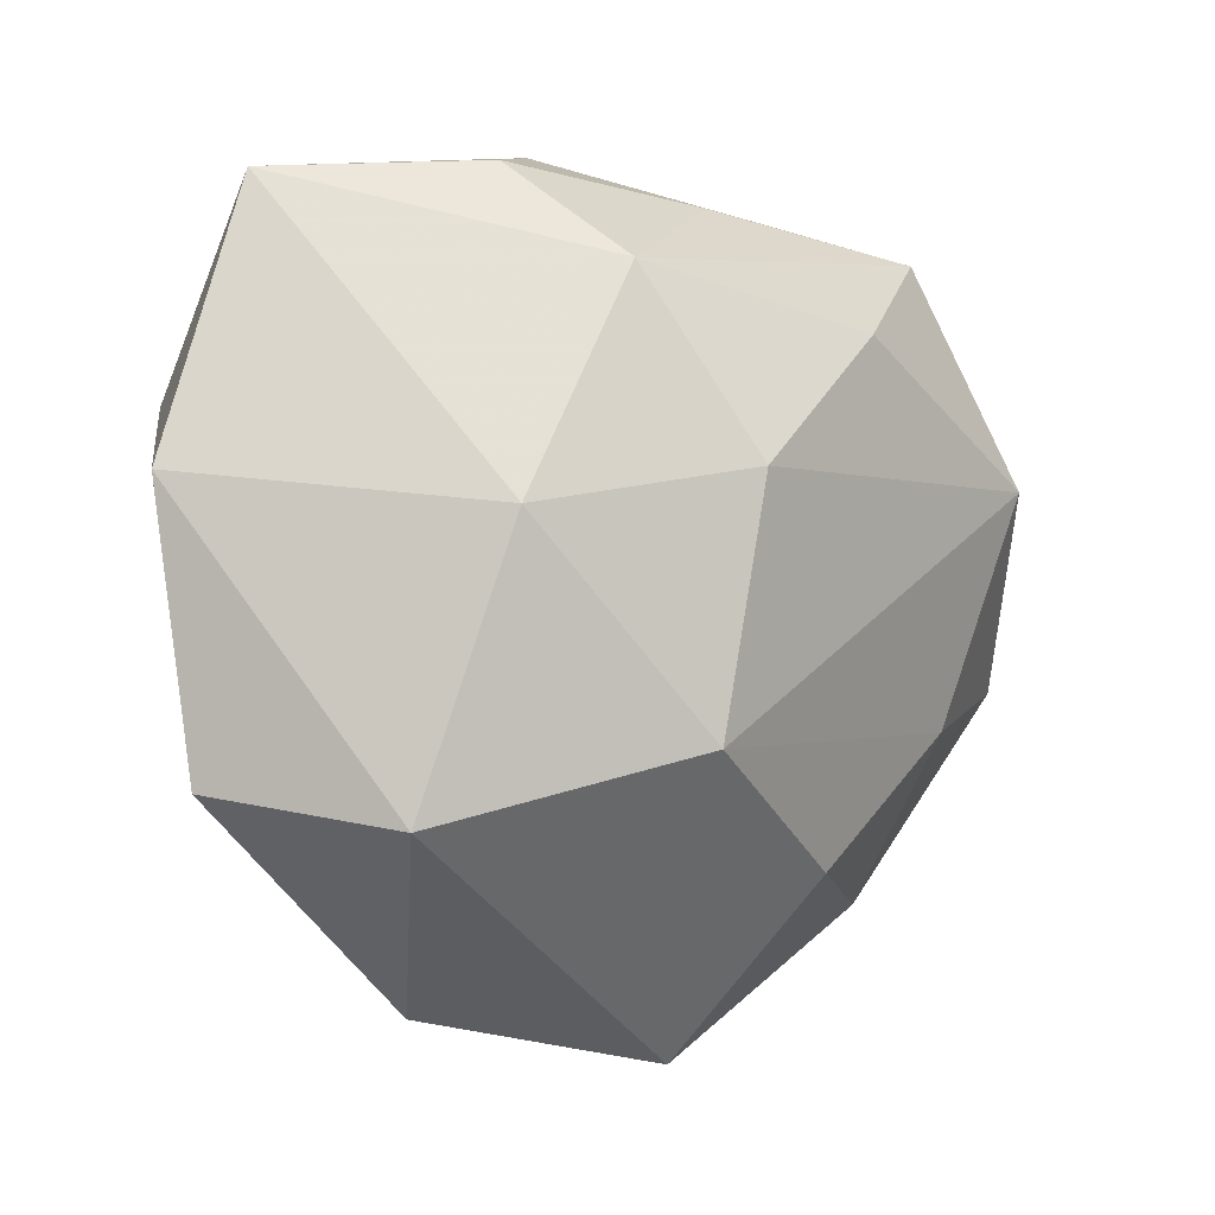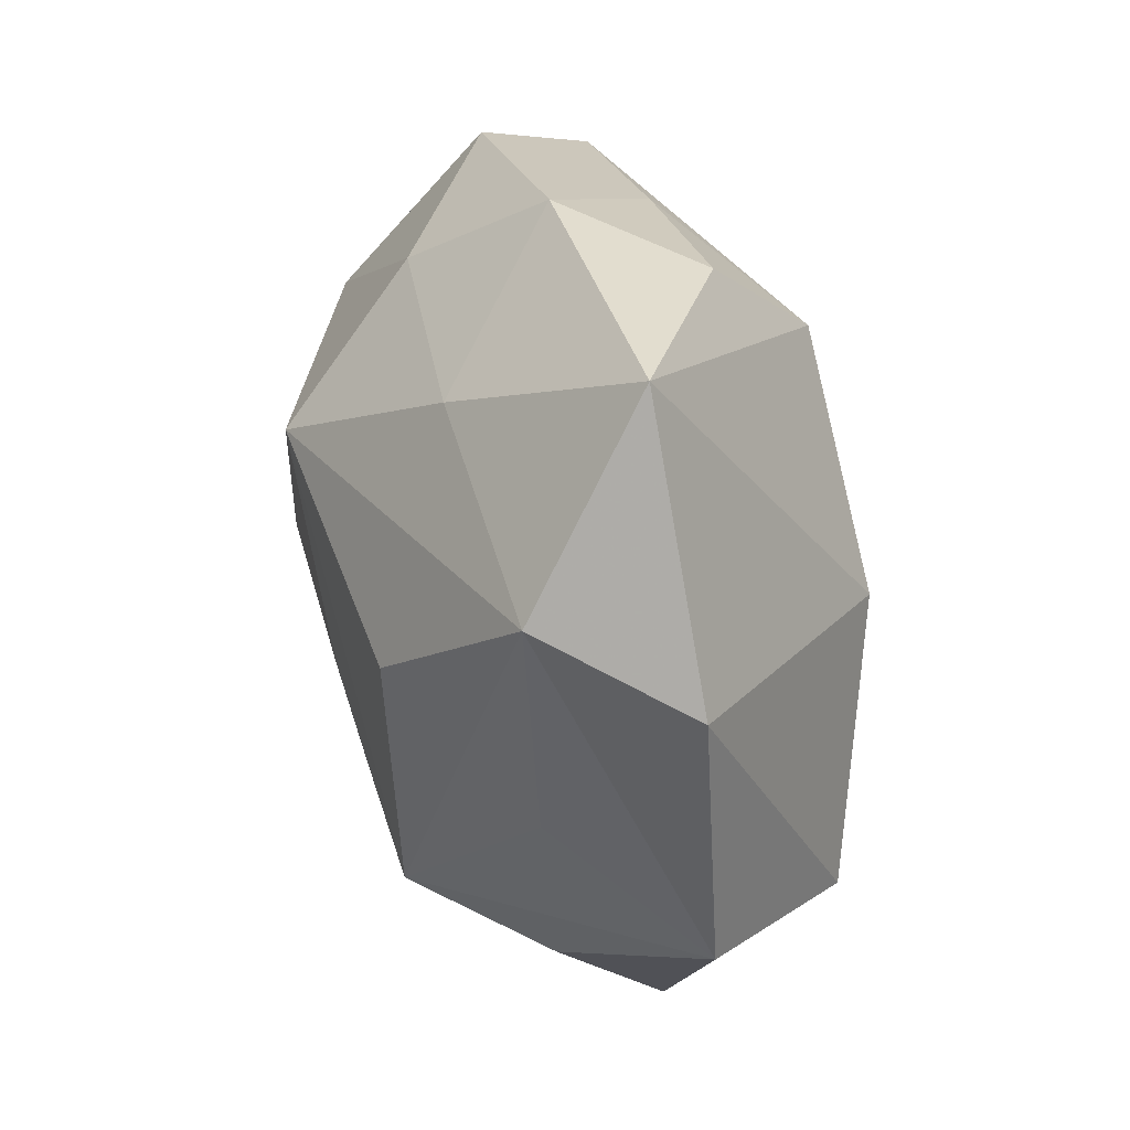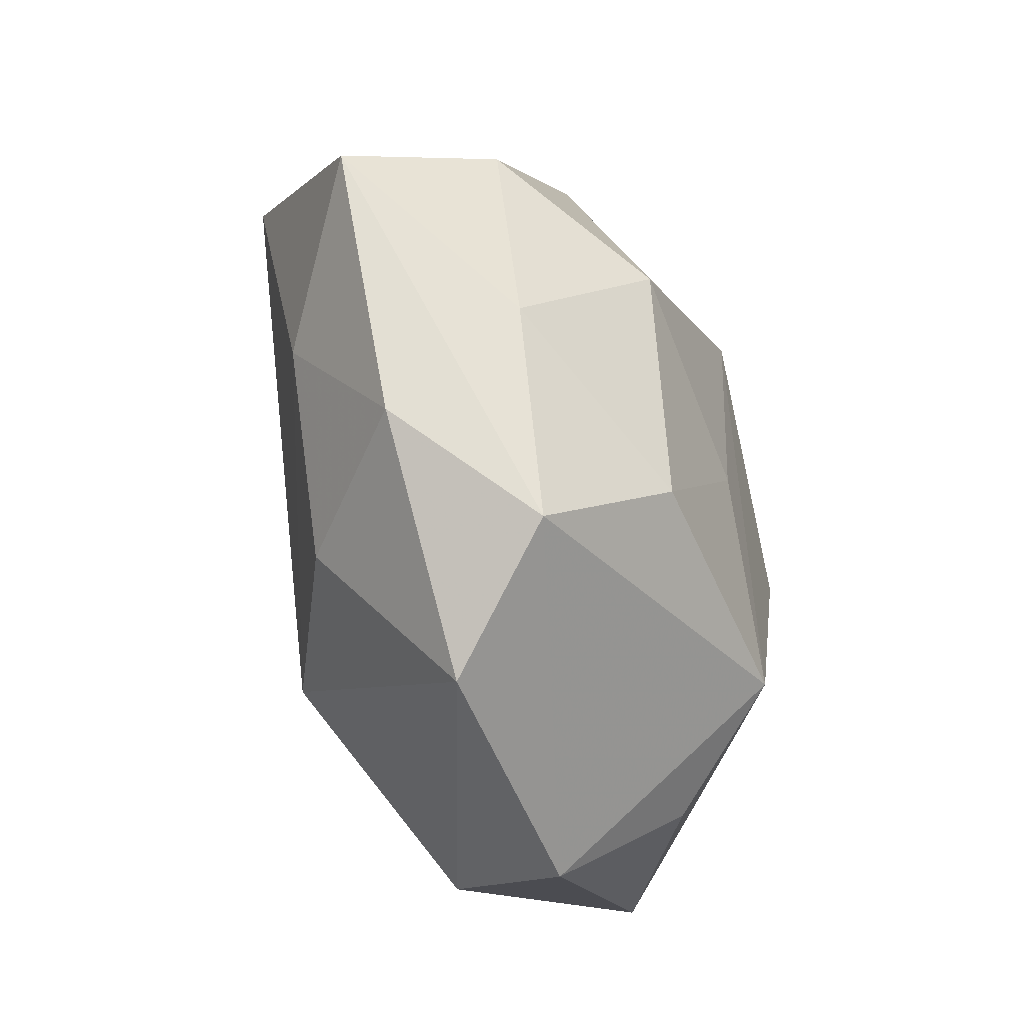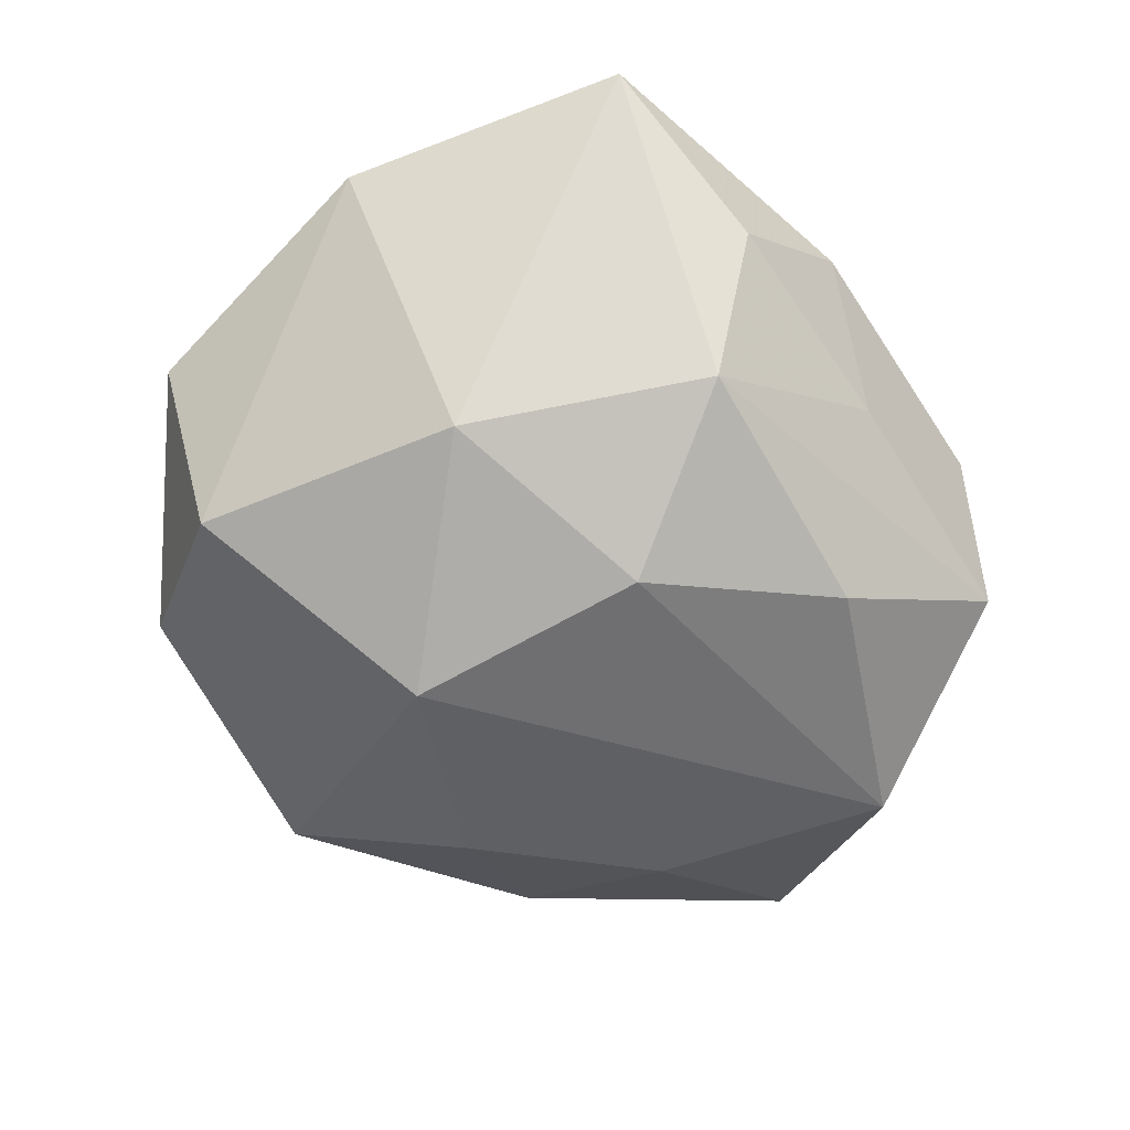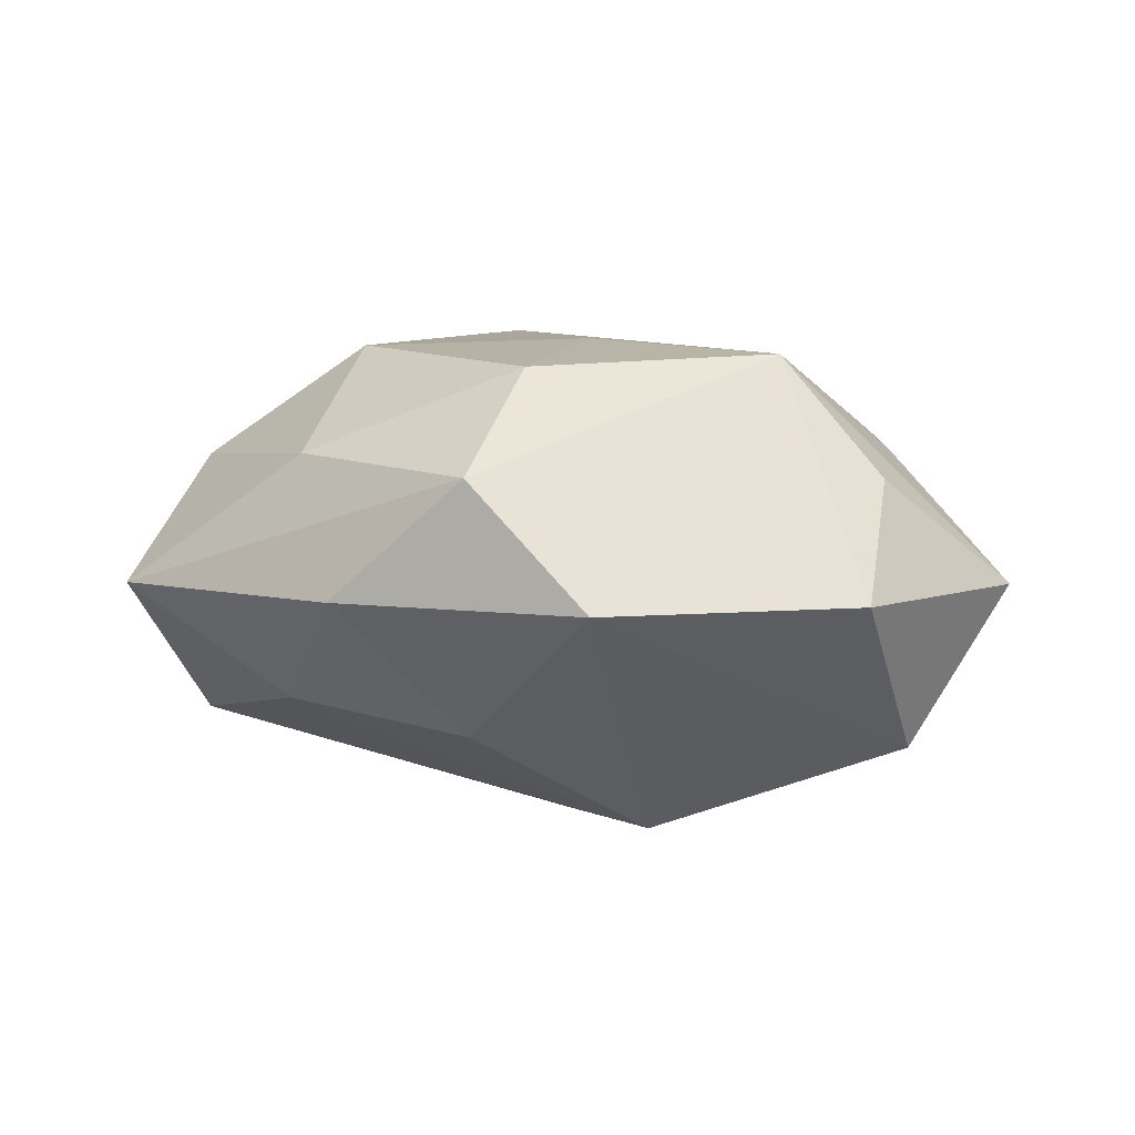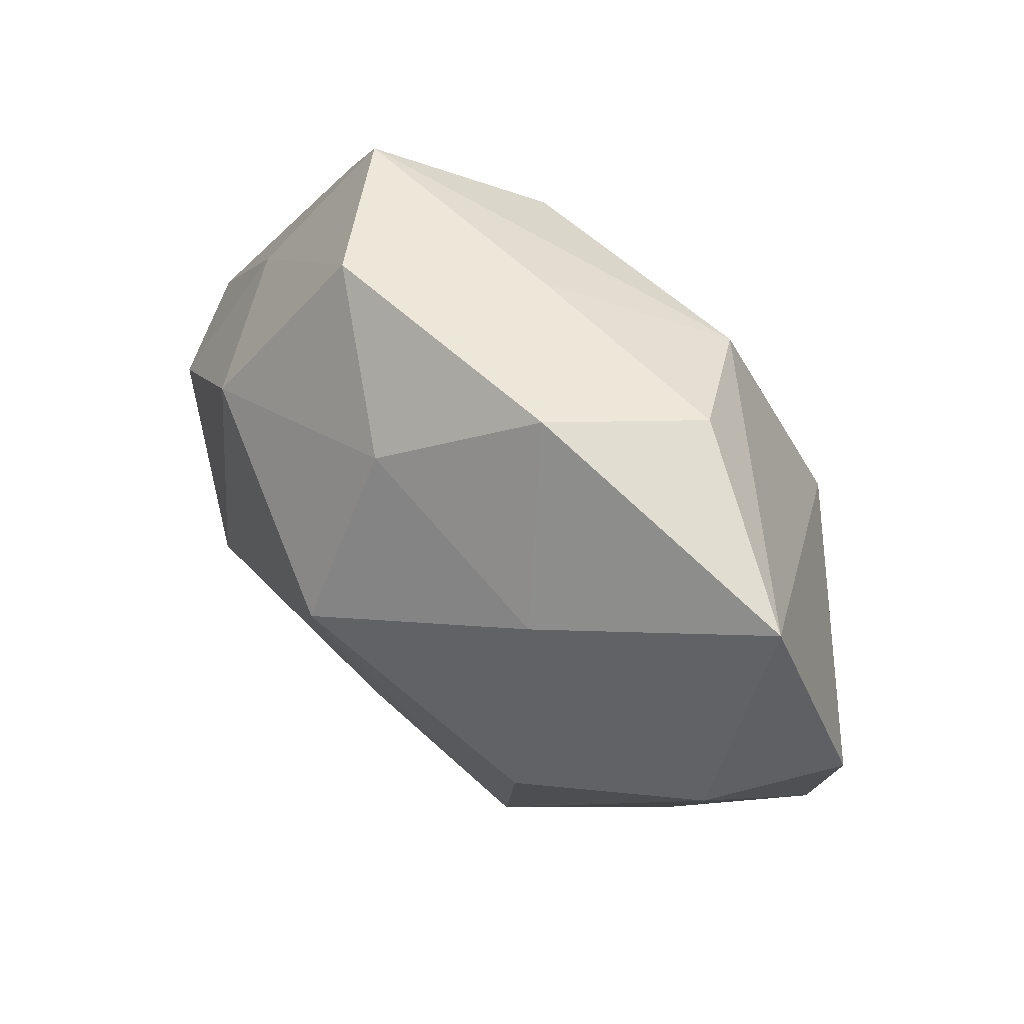
<metadata>
{"format":"obj","ext":"obj","renderer":"f3d","projection":"perspective","resolution":1024,"background":"white","views":[{"elev":-3.5,"azim":145.4,"up":"+Y"},{"elev":29.9,"azim":73.9,"up":"+Y"},{"elev":-64.8,"azim":-69.9,"up":"+Y"},{"elev":-69.4,"azim":130.2,"up":"+Z"},{"elev":0.5,"azim":-7.9,"up":"+Z"},{"elev":69.2,"azim":41.9,"up":"+Y"}]}
</metadata>
<code>
v -0.02382 -0.0164 0.008864
v 0.01281 -0.01794 0.01661
v 0.01728 0.003572 -0.01749
v 0.02013 -0.02151 0.006921
v -0.004766 0.02672 -0.007425
v -0.02334 0.02437 -0.008172
v -0.0213 0.01545 0.01245
v 0.03432 0.006347 0.0007253
v 0.007215 0.02069 -0.01572
v 0.01682 -0.03001 -0.002636
v -0.02787 0.01252 0.0008212
v -0.004397 -0.03418 -0.003161
v 0.02496 -0.006417 0.009419
v 0.02653 0.0277 0.002567
v 0.02857 0.01198 0.01158
v -0.01825 -0.004048 0.01806
v -0.02222 -0.02329 -0.002322
v 0.03213 -0.01487 -0.001178
v -0.005485 0.02386 0.01087
v -0.03075 0.007501 -0.01175
v -0.01647 0.02873 0.002346
v -3.82e-06 0.006777 -0.02075
v -0.01277 -0.02964 0.006626
v 0.01528 0.002299 0.01833
v -0.02441 -0.01044 -0.01
v -0.007294 -0.02064 0.01524
v 0.01211 0.02827 -0.006592
v -0.003892 0.01199 0.02084
v -0.01141 -0.02049 -0.0125
v -0.01271 0.01722 -0.01643
v 0.02318 -0.01728 -0.01388
v -0.03063 0.0003617 0.009441
v 0.01126 0.02027 0.01235
v 0.003847 0.03114 0.002708
v 0.003584 -0.01197 -0.02048
v -0.0001921 -0.006445 0.01863
v -0.03719 -0.00716 -0.0009969
f 14 3 9
f 15 13 18
f 20 37 6
f 14 34 33
f 33 15 14
f 28 15 33
f 19 34 21
f 19 7 28
f 21 7 19
f 28 33 19
f 19 33 34
f 14 9 27
f 27 34 14
f 28 7 16
f 6 37 11
f 11 21 6
f 11 7 21
f 10 18 4
f 2 13 15
f 10 4 2
f 2 18 13
f 2 4 18
f 14 15 8
f 15 18 8
f 8 3 14
f 31 35 3
f 31 18 10
f 3 8 31
f 31 8 18
f 10 12 31
f 31 12 35
f 23 2 26
f 23 12 10
f 10 2 23
f 35 12 29
f 6 9 30
f 30 20 6
f 34 27 5
f 6 21 5
f 21 34 5
f 5 9 6
f 5 27 9
f 32 16 7
f 32 11 37
f 7 11 32
f 28 16 36
f 36 2 28
f 36 16 26
f 26 2 36
f 24 15 28
f 28 2 24
f 24 2 15
f 17 23 37
f 12 23 17
f 17 29 12
f 26 16 1
f 1 23 26
f 37 23 1
f 1 32 37
f 16 32 1
f 25 20 35
f 35 29 25
f 37 20 25
f 25 17 37
f 29 17 25
f 22 30 9
f 22 9 3
f 3 35 22
f 35 20 22
f 20 30 22

</code>
